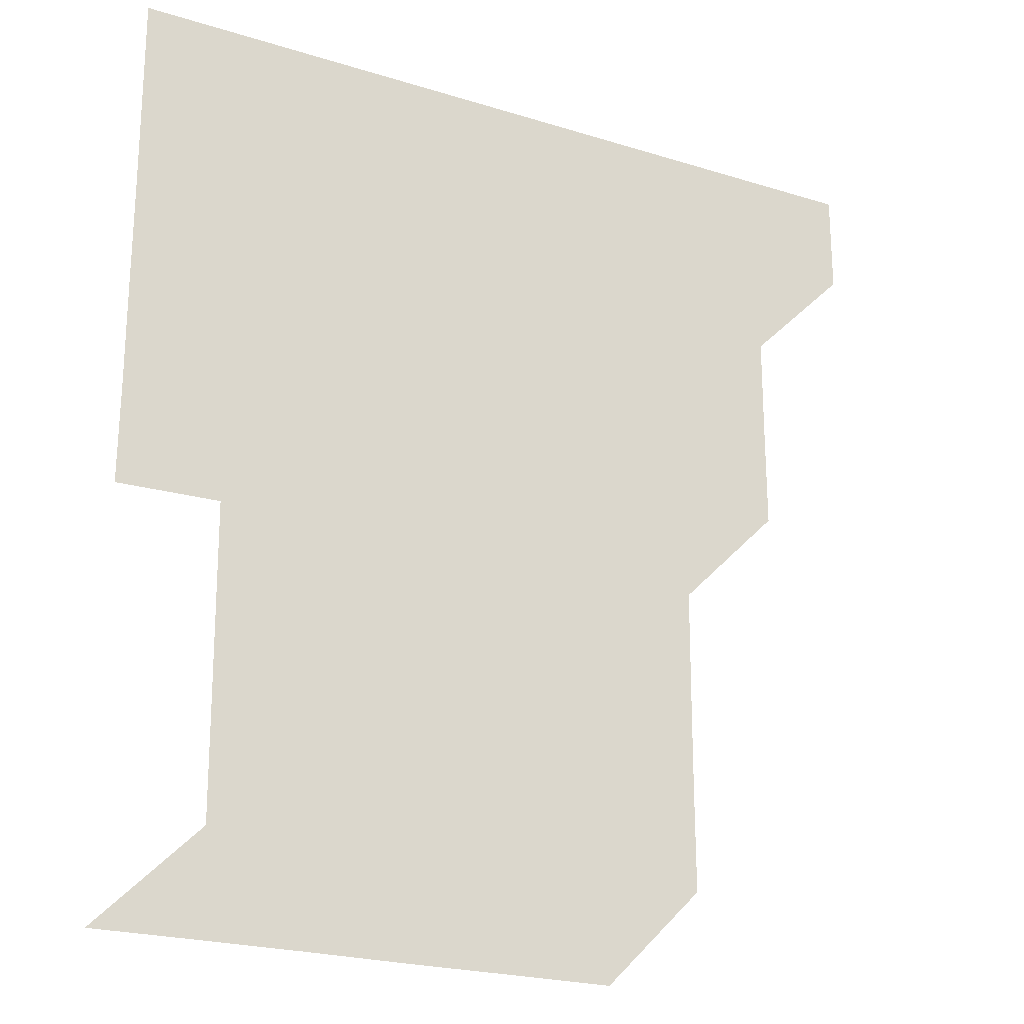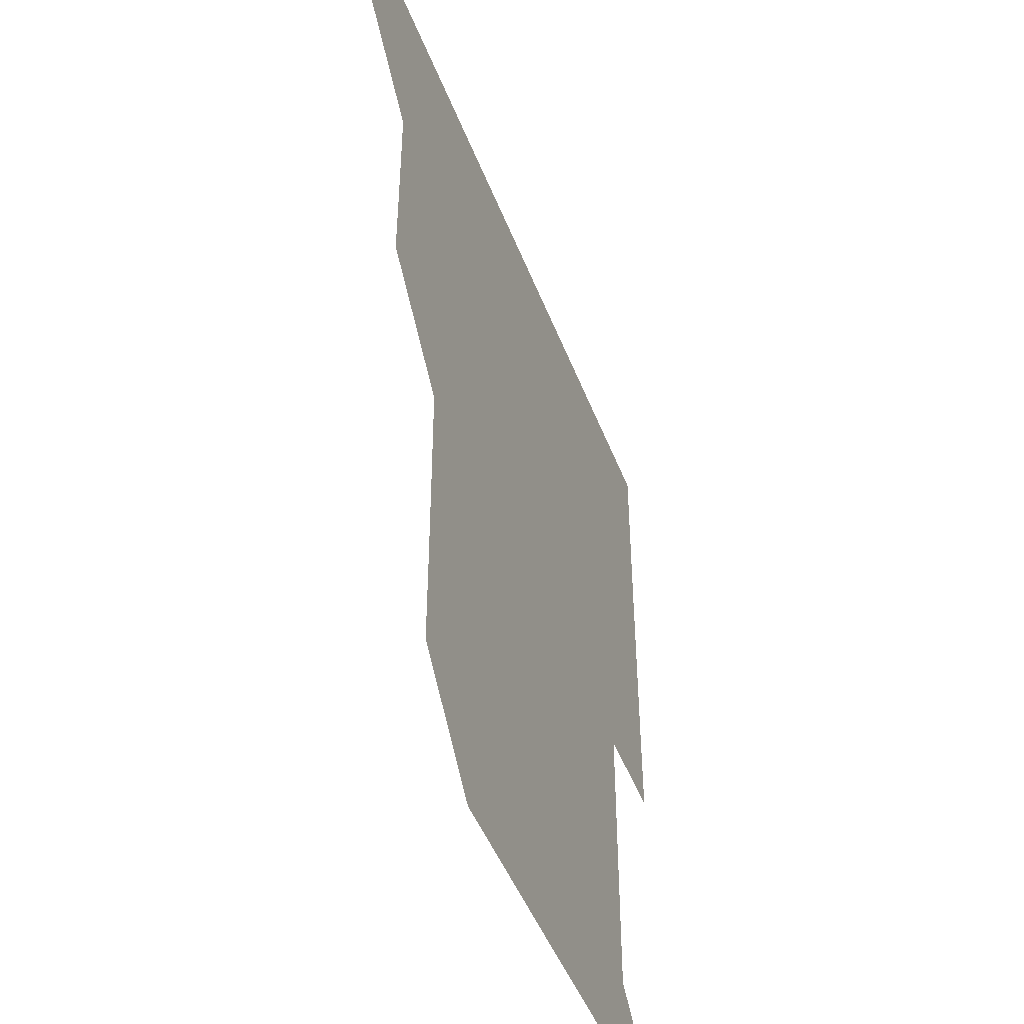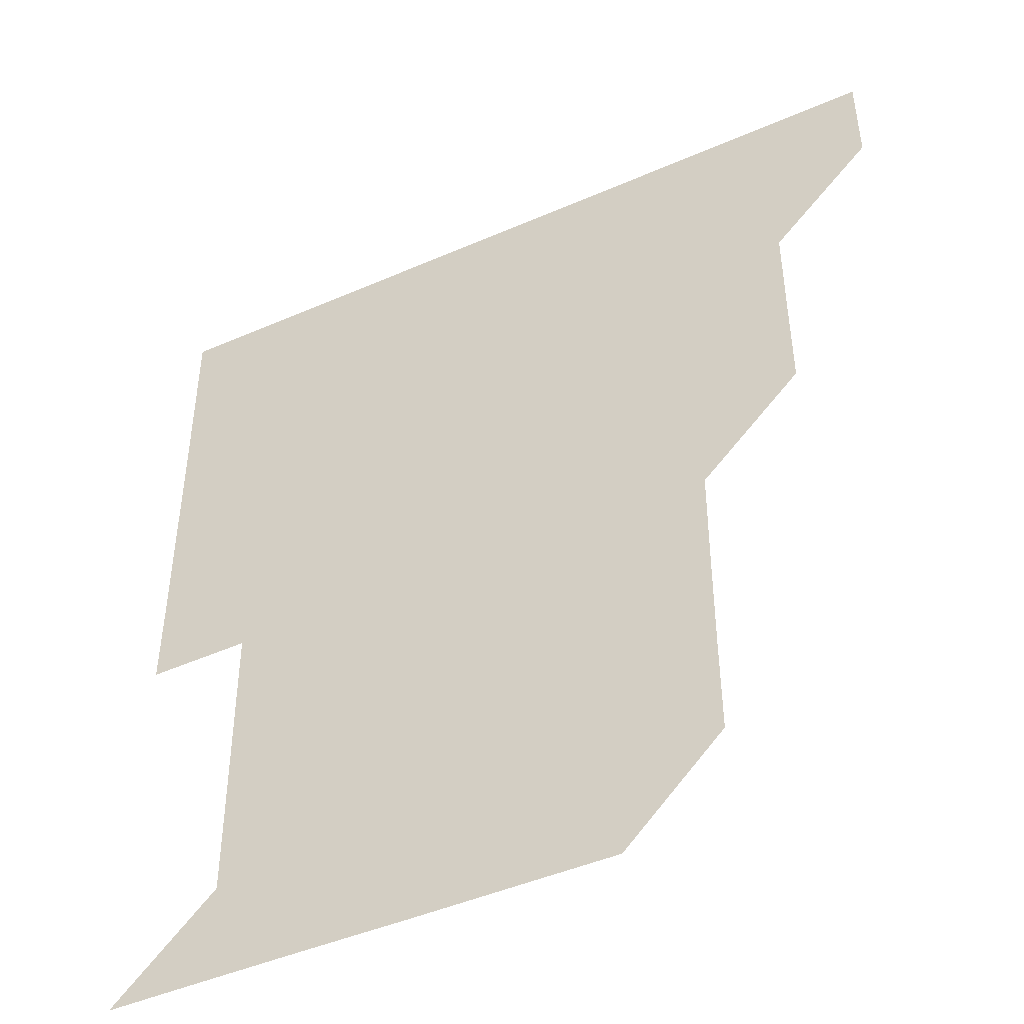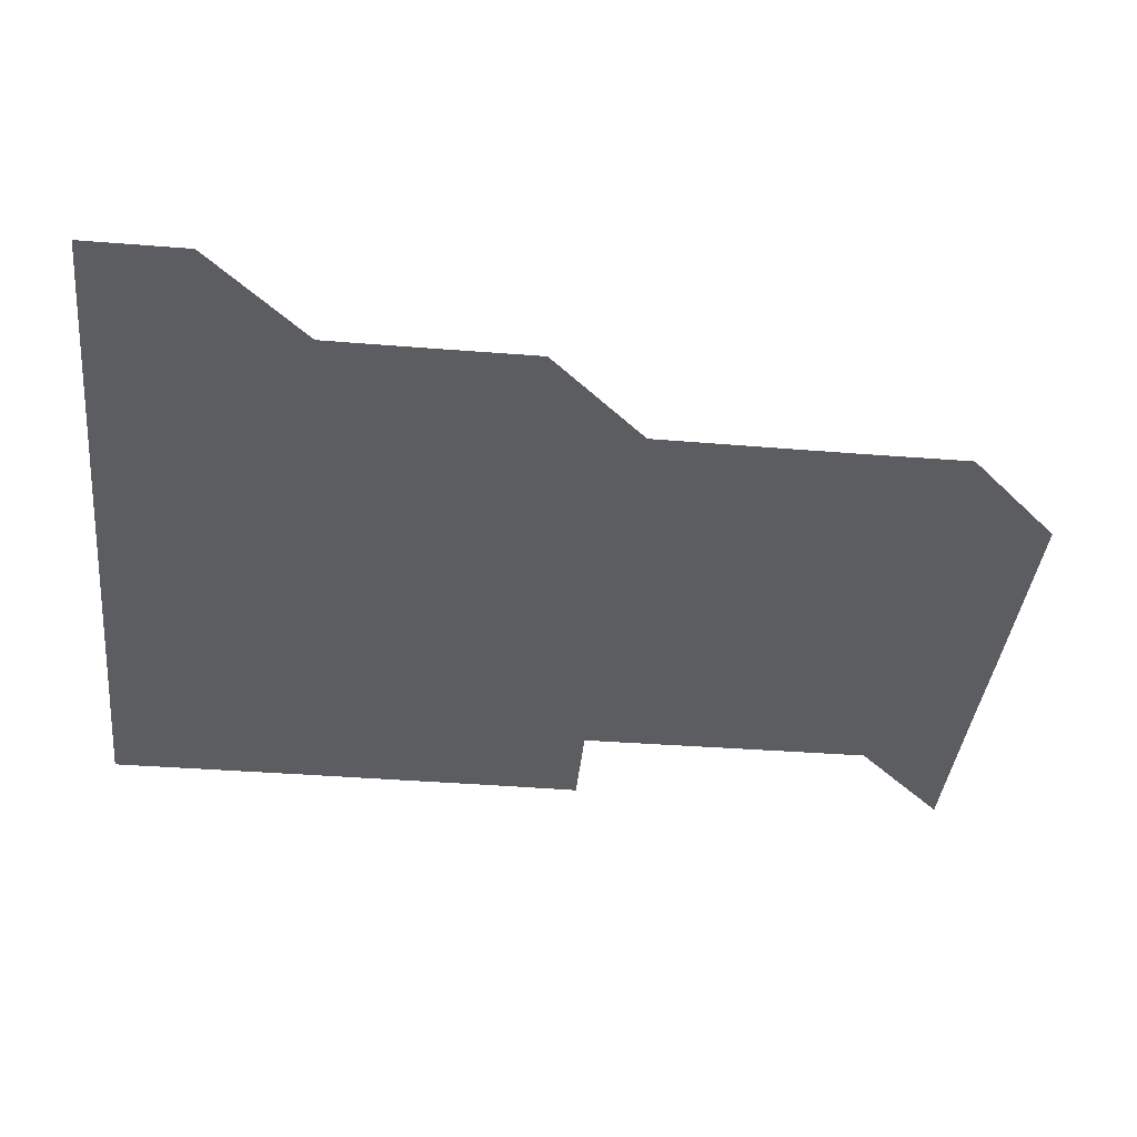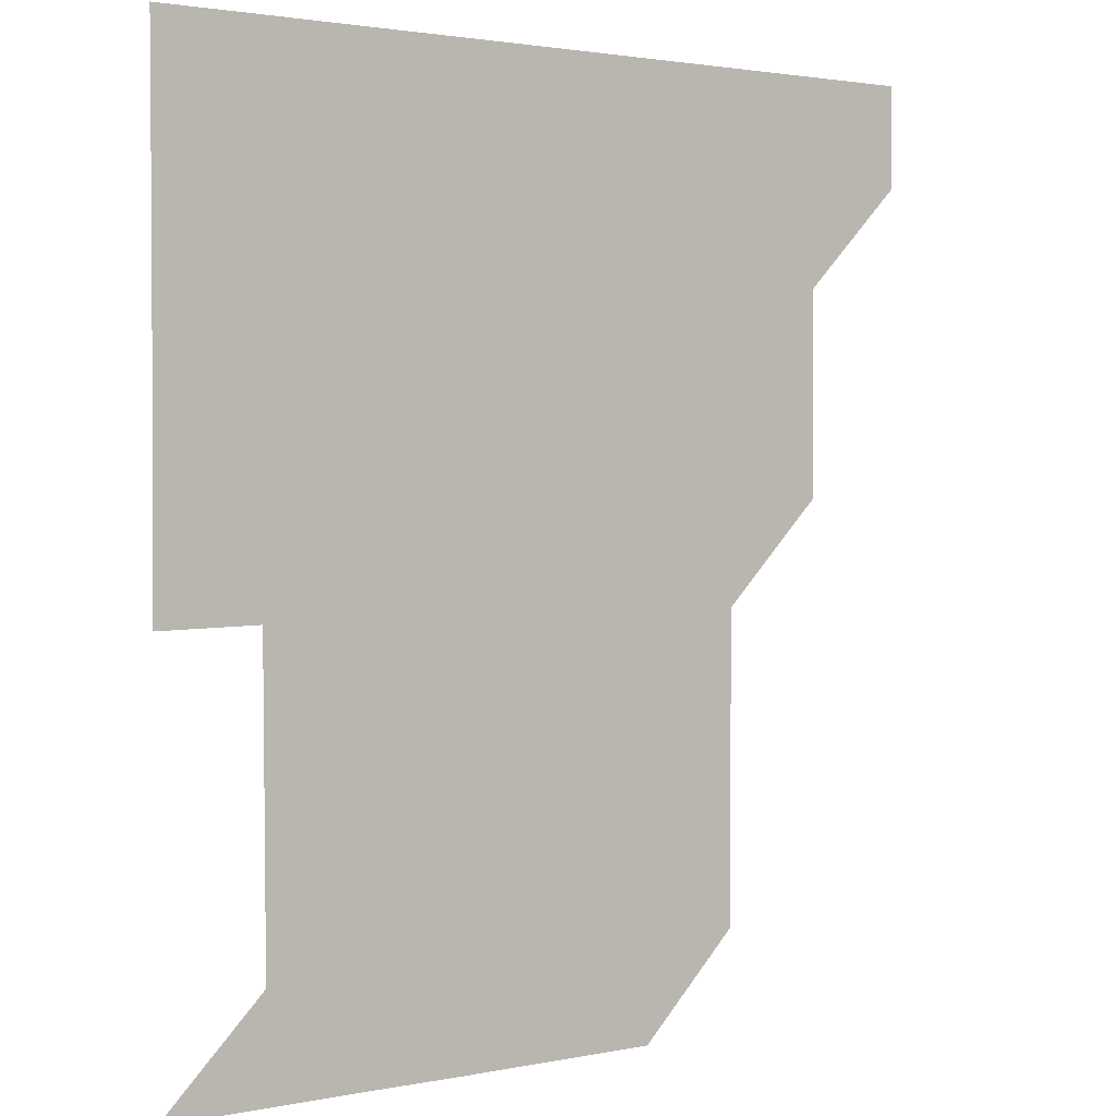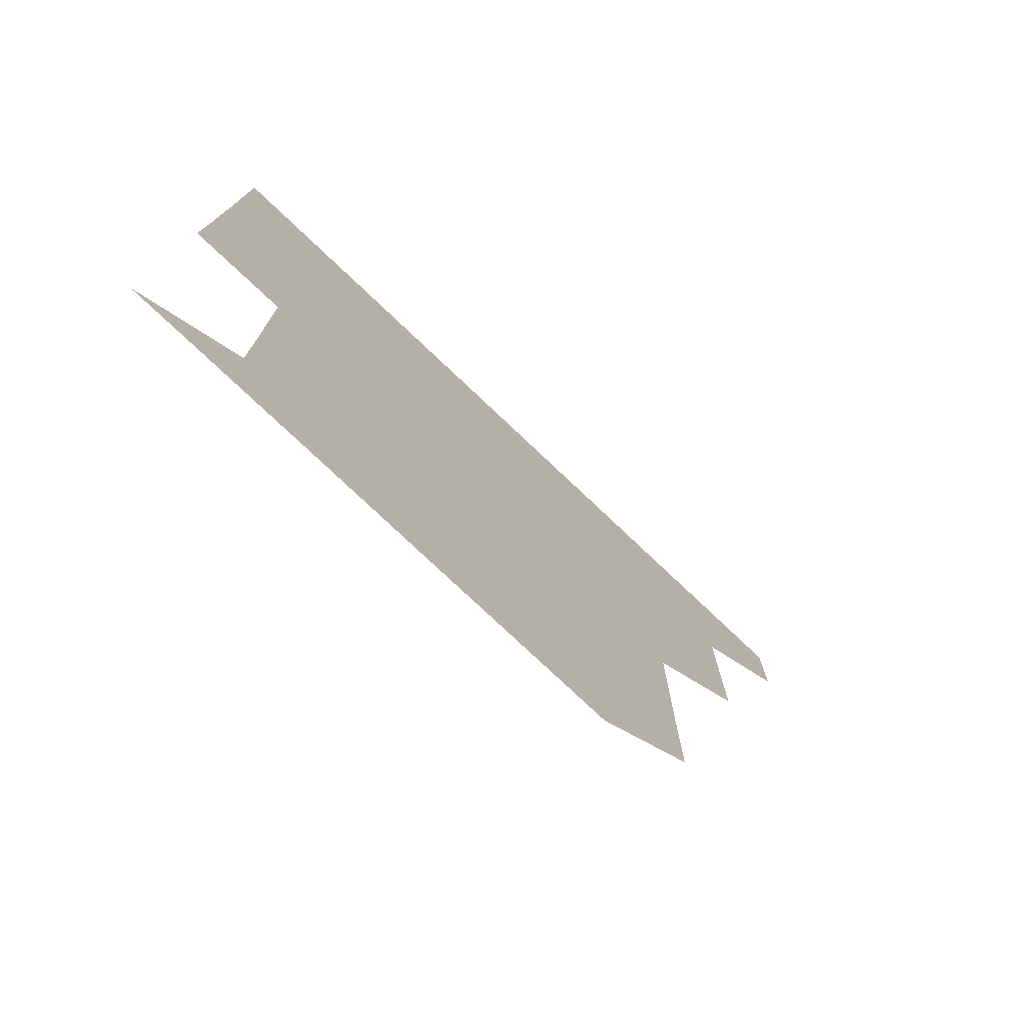
<metadata>
{"format":"obj","ext":"obj","renderer":"f3d","projection":"perspective","resolution":1024,"background":"white","views":[{"elev":-22.7,"azim":151.8,"up":"+Y"},{"elev":-47.1,"azim":-69.5,"up":"+Y"},{"elev":-45.9,"azim":-153.4,"up":"+Y"},{"elev":-37.1,"azim":-96.0,"up":"+Z"},{"elev":2.1,"azim":144.1,"up":"+Y"},{"elev":-77.5,"azim":136.6,"up":"+Y"}]}
</metadata>
<code>
v 451 391 0
v 451 421 0
v 481 300.8 0
v 481.1 330.9 0
v 481.1 361 0
v 481 391 0
v 481 421 0
v 511.2 180.5 0
v 511.3 210.7 0
v 511.3 240.7 0
v 511.1 270.9 0
v 511 301 0
v 511 331.1 0
v 511 361 0
v 511 391 0
v 511 421 0
v 540.7 151 0
v 541.1 181.3 0
v 541 211.1 0
v 541.1 241.2 0
v 541 271.1 0
v 541.1 301.1 0
v 541 331.1 0
v 541 361 0
v 541 391 0
v 541 421 0
v 570.8 151 0
v 571 181.2 0
v 571.1 211.1 0
v 571 241 0
v 571 271 0
v 571 301.1 0
v 571 331 0
v 571 361 0
v 571 391 0
v 571 421 0
v 601 150.9 0
v 600.9 181.2 0
v 601.1 211 0
v 600.9 241.1 0
v 601 271.2 0
v 601 301.1 0
v 601 331 0
v 601 361 0
v 601 391 0
v 601 421 0
v 631.2 151 0
v 631 180.9 0
v 630.9 211.3 0
v 631 241.1 0
v 631 271 0
v 631 301 0
v 631 331.1 0
v 631 361 0
v 631 391 0
v 631 421 0
v 661.3 151 0
v 660.5 180.9 0
v 660.6 210.8 0
v 660.8 240.8 0
v 661 271.4 0
v 660.9 301.2 0
v 660.9 331.1 0
v 661 361 0
v 661 391.1 0
v 661 421 0
v 690.9 150.9 0
v 691.2 270.9 0
v 690.9 300.7 0
v 690.9 330.7 0
v 690.8 360.9 0
v 690.9 391 0
v 691 421 0
v 691 451 0
f 5 6 1
f 1 6 2
f 6 7 2
f 11 12 3
f 3 12 4
f 12 13 4
f 4 13 5
f 13 14 5
f 5 14 6
f 14 15 6
f 6 15 7
f 15 16 7
f 17 18 8
f 8 18 9
f 18 19 9
f 9 19 10
f 19 20 10
f 10 20 11
f 20 21 11
f 11 21 12
f 21 22 12
f 12 22 13
f 22 23 13
f 13 23 14
f 23 24 14
f 14 24 15
f 24 25 15
f 15 25 16
f 25 26 16
f 17 27 18
f 27 28 18
f 18 28 19
f 28 29 19
f 19 29 20
f 29 30 20
f 20 30 21
f 30 31 21
f 21 31 22
f 31 32 22
f 22 32 23
f 32 33 23
f 23 33 24
f 33 34 24
f 24 34 25
f 34 35 25
f 25 35 26
f 35 36 26
f 27 37 28
f 37 38 28
f 28 38 29
f 38 39 29
f 29 39 30
f 39 40 30
f 30 40 31
f 40 41 31
f 31 41 32
f 41 42 32
f 32 42 33
f 42 43 33
f 33 43 34
f 43 44 34
f 34 44 35
f 44 45 35
f 35 45 36
f 45 46 36
f 37 47 38
f 47 48 38
f 38 48 39
f 48 49 39
f 39 49 40
f 49 50 40
f 40 50 41
f 50 51 41
f 41 51 42
f 51 52 42
f 42 52 43
f 52 53 43
f 43 53 44
f 53 54 44
f 44 54 45
f 54 55 45
f 45 55 46
f 55 56 46
f 47 57 48
f 57 58 48
f 48 58 49
f 58 59 49
f 49 59 50
f 59 60 50
f 50 60 51
f 60 61 51
f 51 61 52
f 61 62 52
f 52 62 53
f 62 63 53
f 53 63 54
f 63 64 54
f 54 64 55
f 64 65 55
f 55 65 56
f 65 66 56
f 57 67 58
f 61 68 62
f 68 69 62
f 62 69 63
f 69 70 63
f 63 70 64
f 70 71 64
f 64 71 65
f 71 72 65
f 65 72 66
f 72 73 66

</code>
